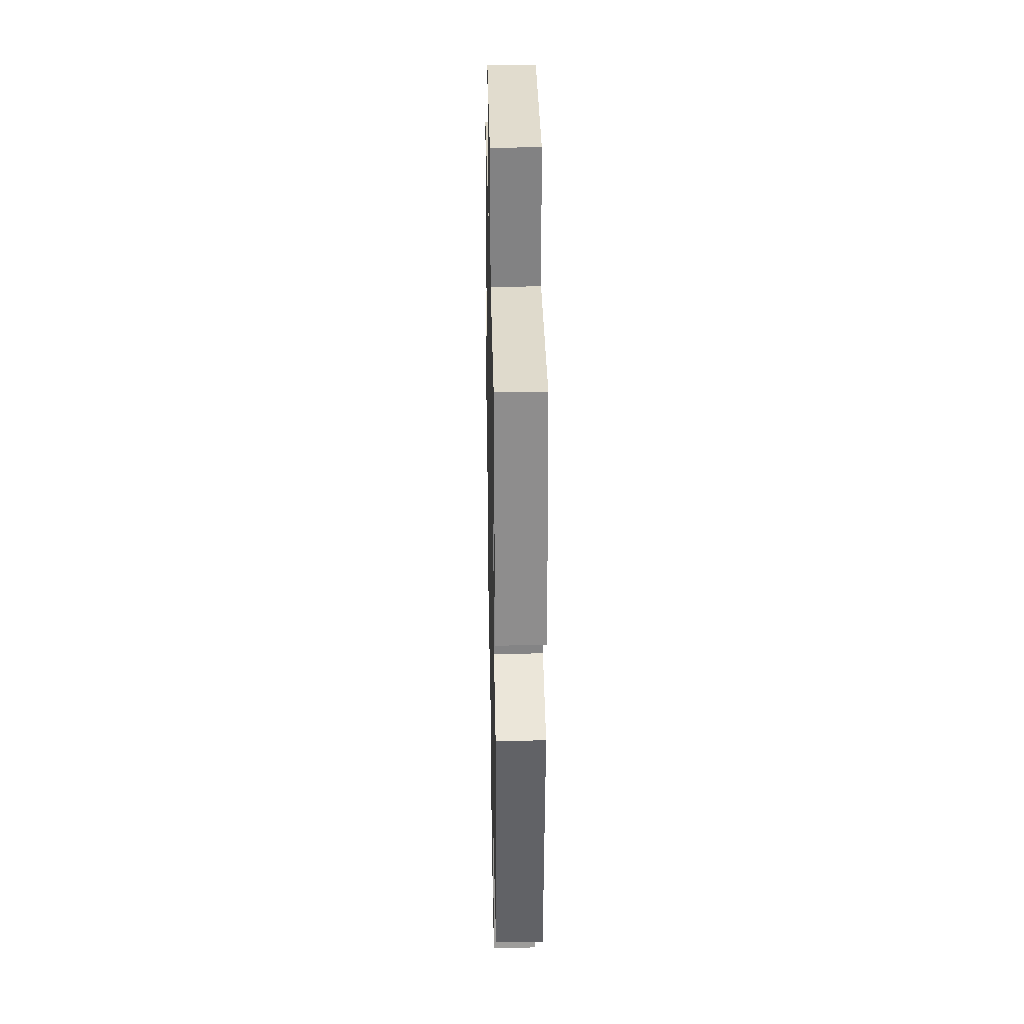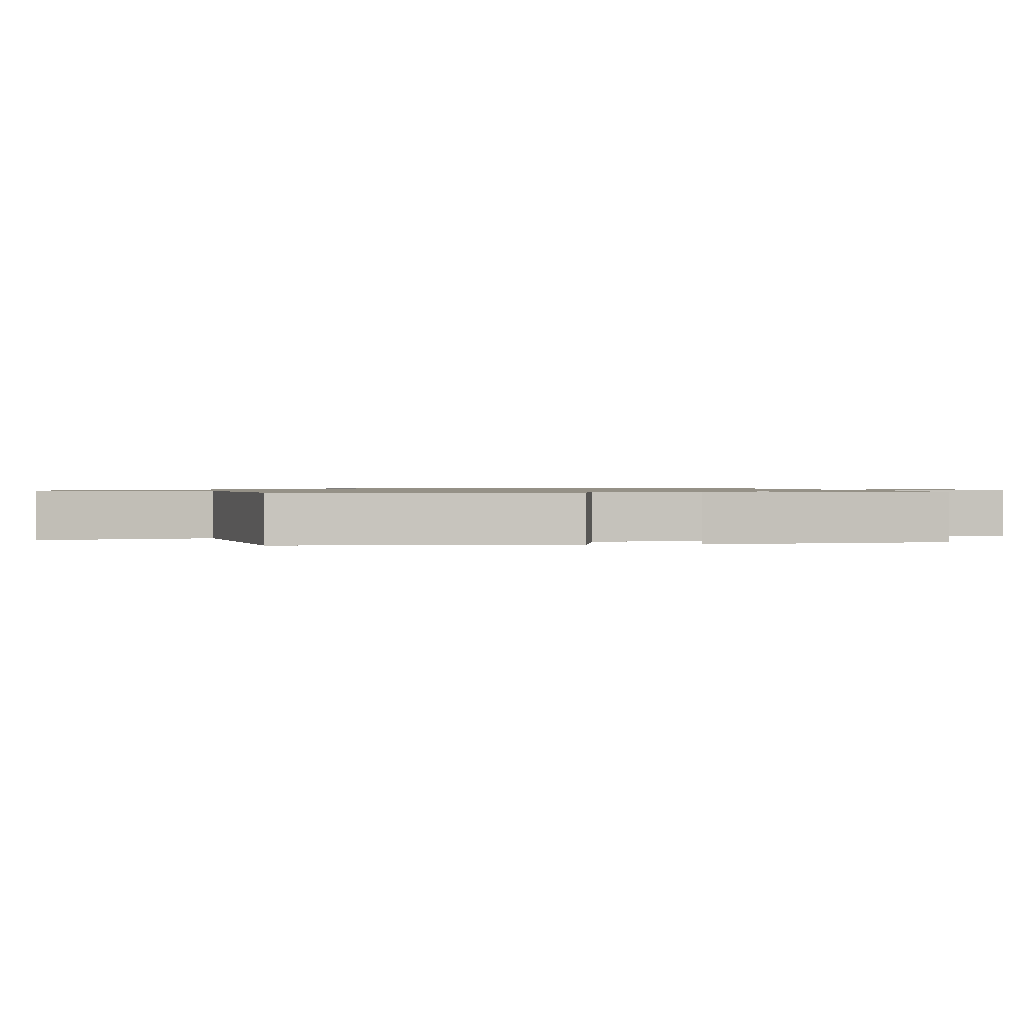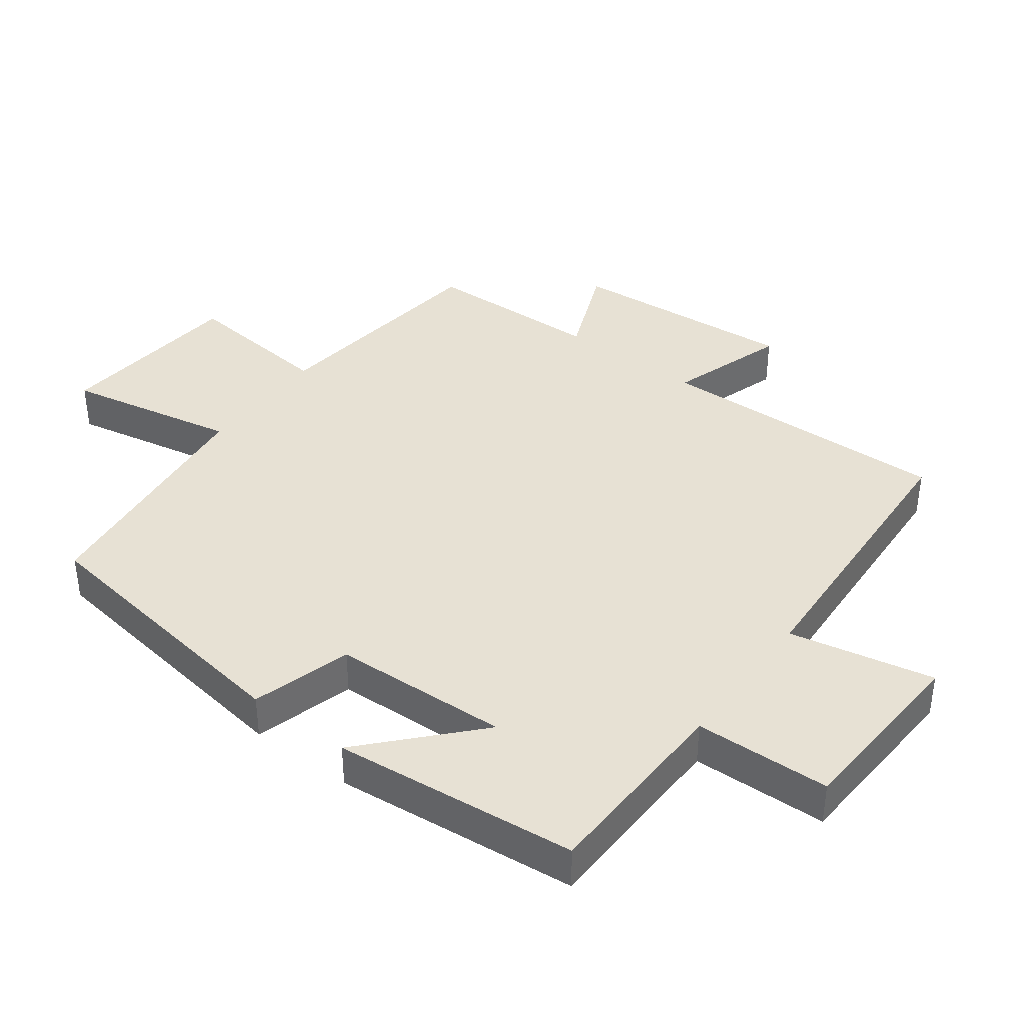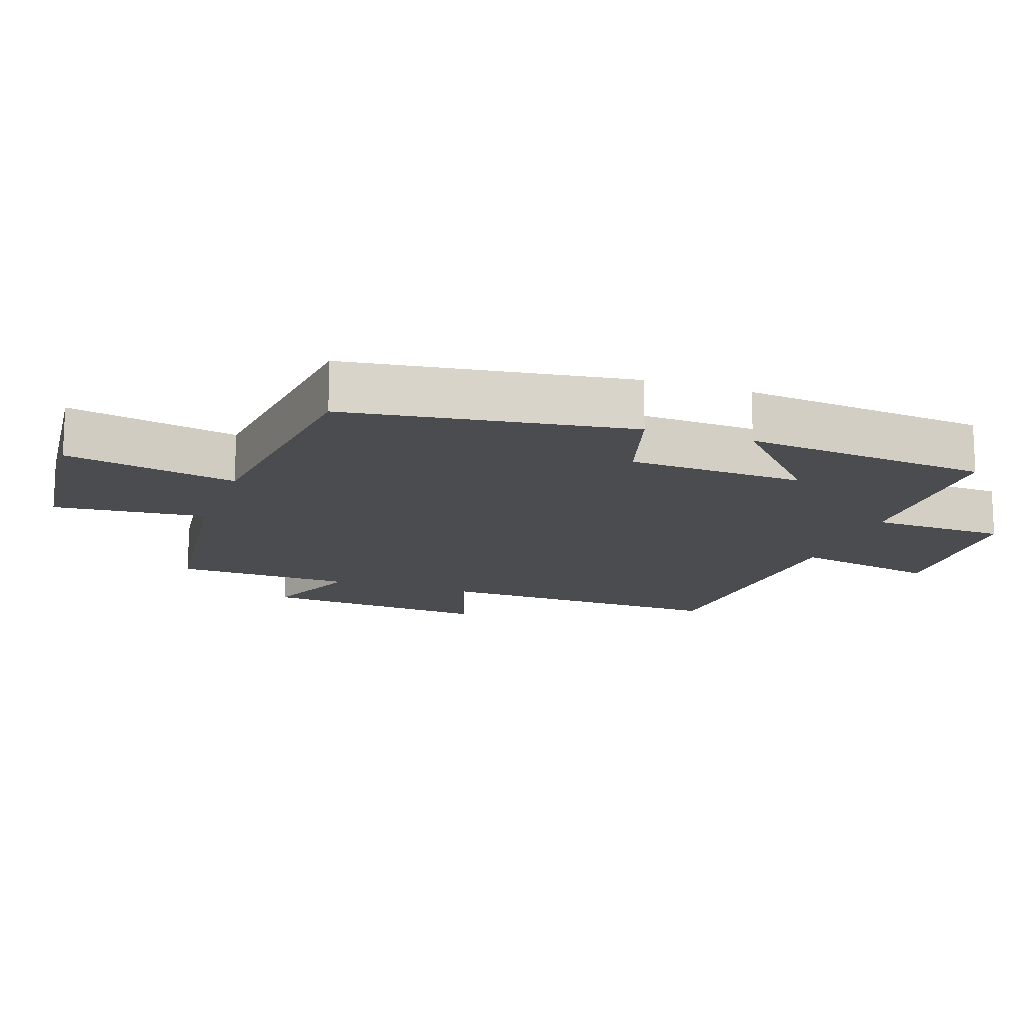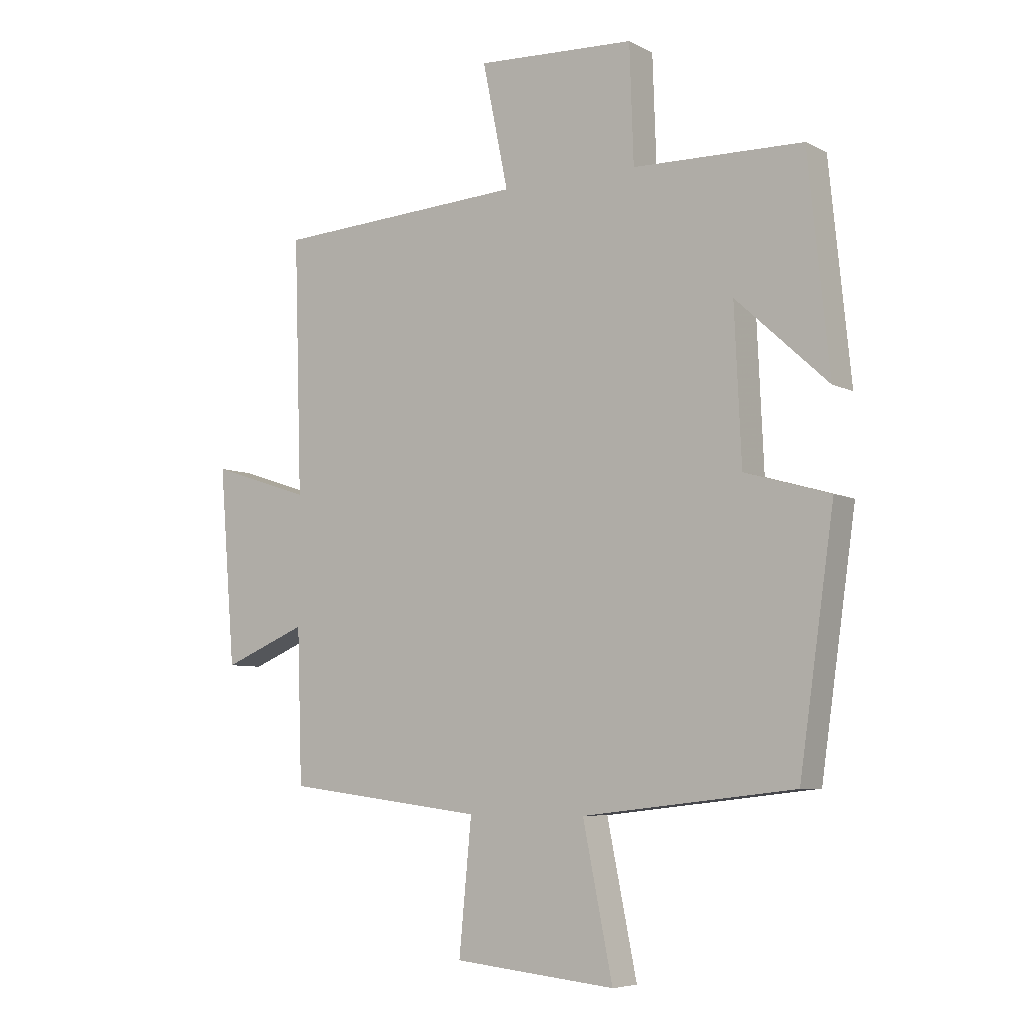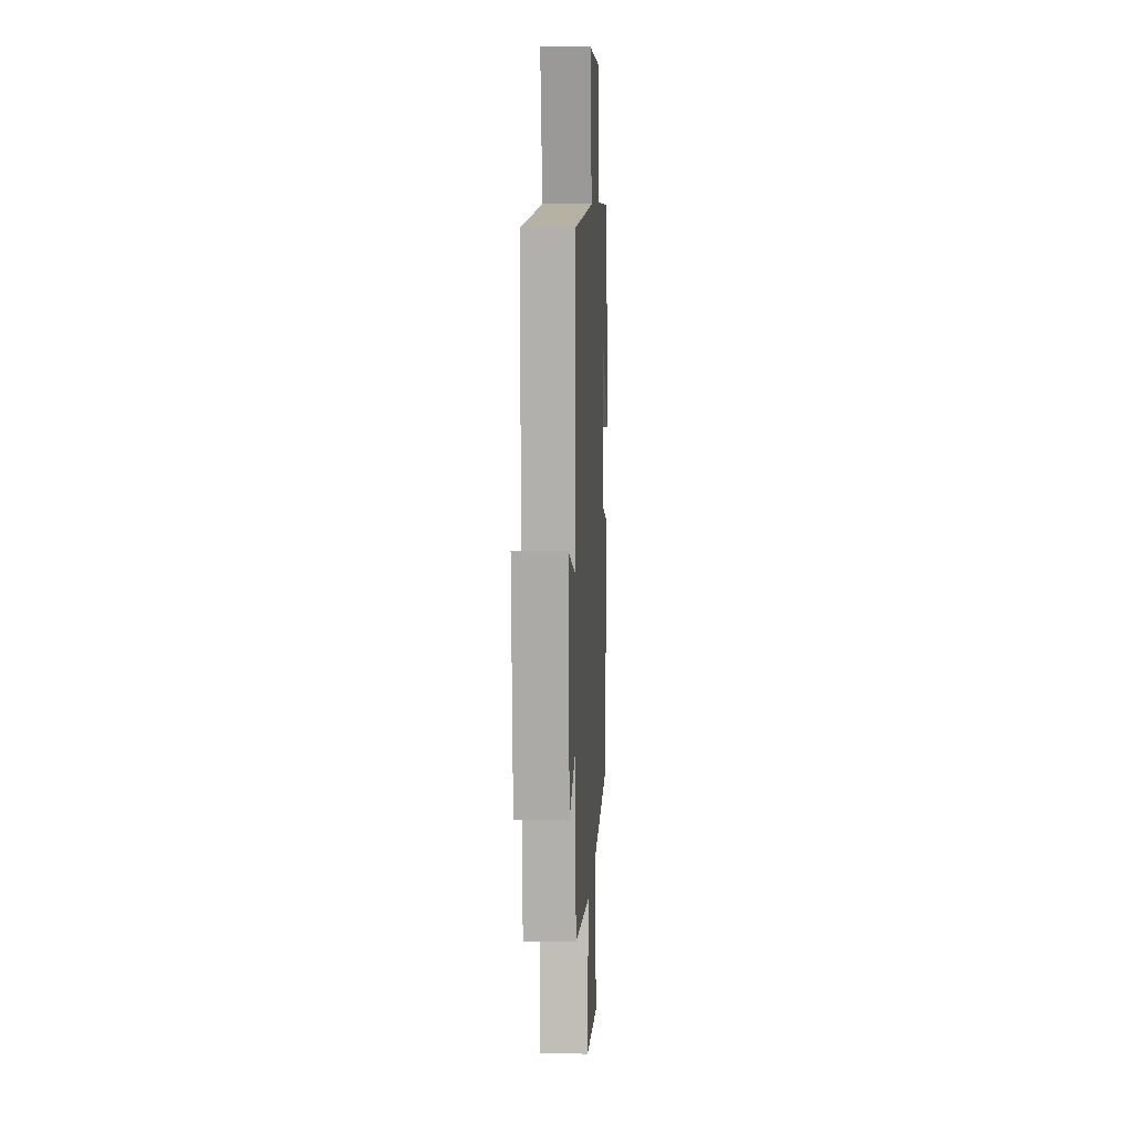
<metadata>
{"format":"obj","ext":"obj","renderer":"f3d","projection":"perspective","resolution":1024,"background":"white","views":[{"elev":31.2,"azim":-91.2,"up":"+Z"},{"elev":0.9,"azim":-101.1,"up":"+Y"},{"elev":39.5,"azim":-53.1,"up":"+Y"},{"elev":-15.0,"azim":-109.1,"up":"+Y"},{"elev":-6.4,"azim":-145.5,"up":"+Z"},{"elev":8.8,"azim":93.2,"up":"+Z"}]}
</metadata>
<code>
v -0.439 0.07 -0.457
v -0.5 0.07 -0.034
v -0.351 0.07 0.009
v -0.339 0.07 0.273
v -0.5 0.07 0.126
v -0.463 0.07 0.493
v -0.166 0.07 0.5
v -0.159 0.07 0.703
v 0.119 0.07 0.717
v 0.074 0.07 0.5
v 0.514 0.07 0.475
v 0.5 0.07 0.033
v 0.675 0.07 0.09
v 0.647 0.07 -0.252
v 0.5 0.07 -0.191
v 0.491 0.07 -0.457
v 0.142 0.07 -0.5
v 0.164 0.07 -0.728
v -0.12 0.07 -0.756
v -0.068 0.07 -0.5
v -0.439 0 -0.457
v -0.5 0 -0.034
v -0.351 0 0.009
v -0.339 0 0.273
v -0.5 0 0.126
v -0.463 0 0.493
v -0.166 0 0.5
v -0.159 0 0.703
v 0.119 0 0.717
v 0.074 0 0.5
v 0.514 0 0.475
v 0.5 0 0.033
v 0.675 0 0.09
v 0.647 0 -0.252
v 0.5 0 -0.191
v 0.491 0 -0.457
v 0.142 0 -0.5
v 0.164 0 -0.728
v -0.12 0 -0.756
v -0.068 0 -0.5
f 17 18 19 20
f 15 16 17 20
f 15 20 1 2
f 12 13 14 15
f 12 15 2 3
f 10 11 12 3
f 7 8 9 10
f 7 10 3 4
f 4 5 6 7
f 40 39 38 37
f 40 37 36 35
f 22 21 40 35
f 35 34 33 32
f 23 22 35 32
f 23 32 31 30
f 30 29 28 27
f 24 23 30 27
f 27 26 25 24
f 1 21 22 2
f 2 22 23 3
f 3 23 24 4
f 4 24 25 5
f 5 25 26 6
f 6 26 27 7
f 7 27 28 8
f 8 28 29 9
f 9 29 30 10
f 10 30 31 11
f 11 31 32 12
f 12 32 33 13
f 13 33 34 14
f 14 34 35 15
f 15 35 36 16
f 16 36 37 17
f 17 37 38 18
f 18 38 39 19
f 19 39 40 20
f 20 40 21 1

</code>
